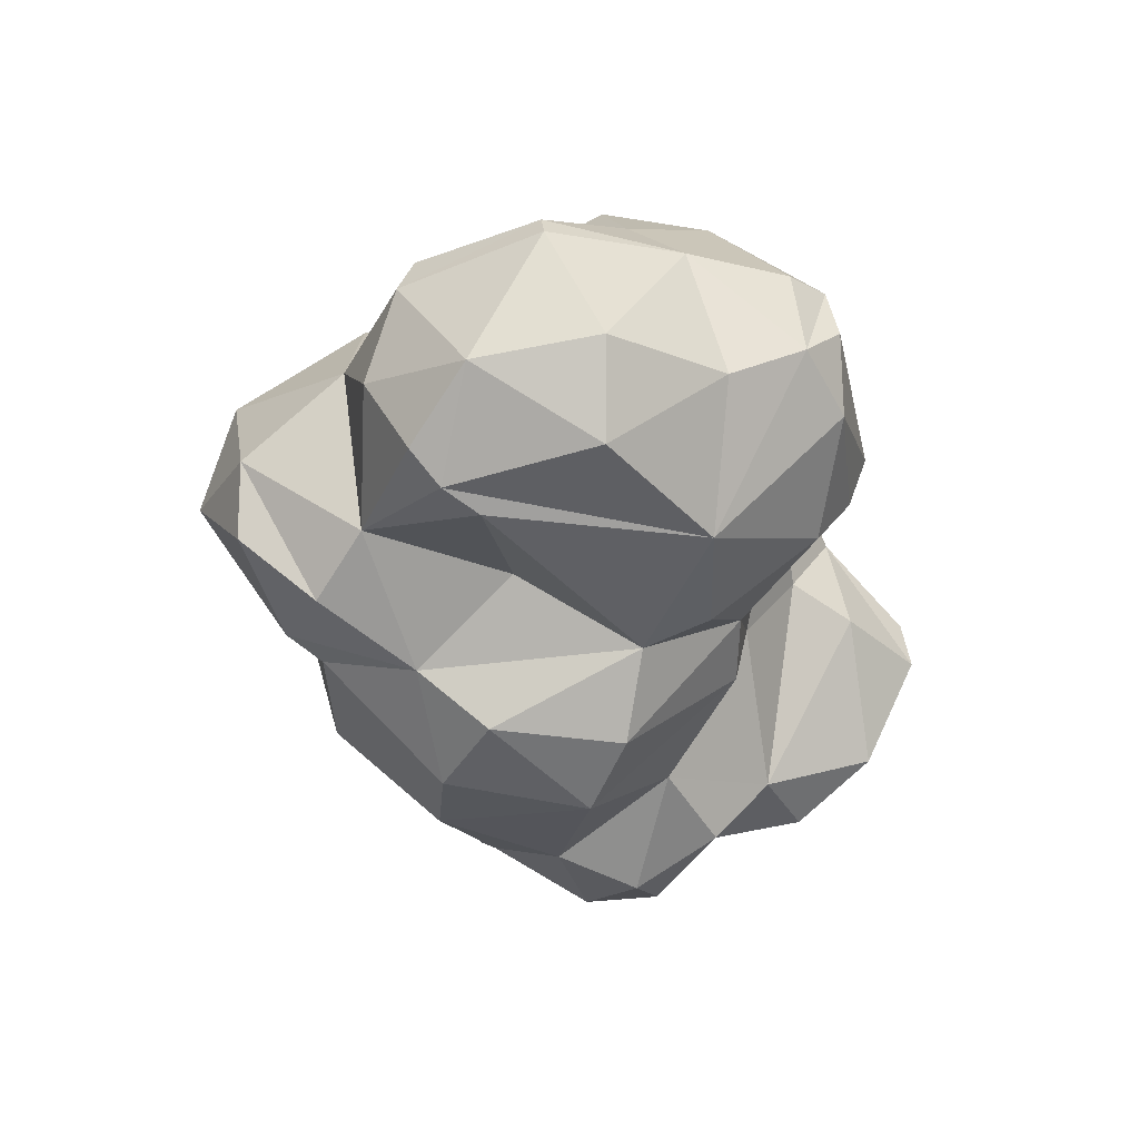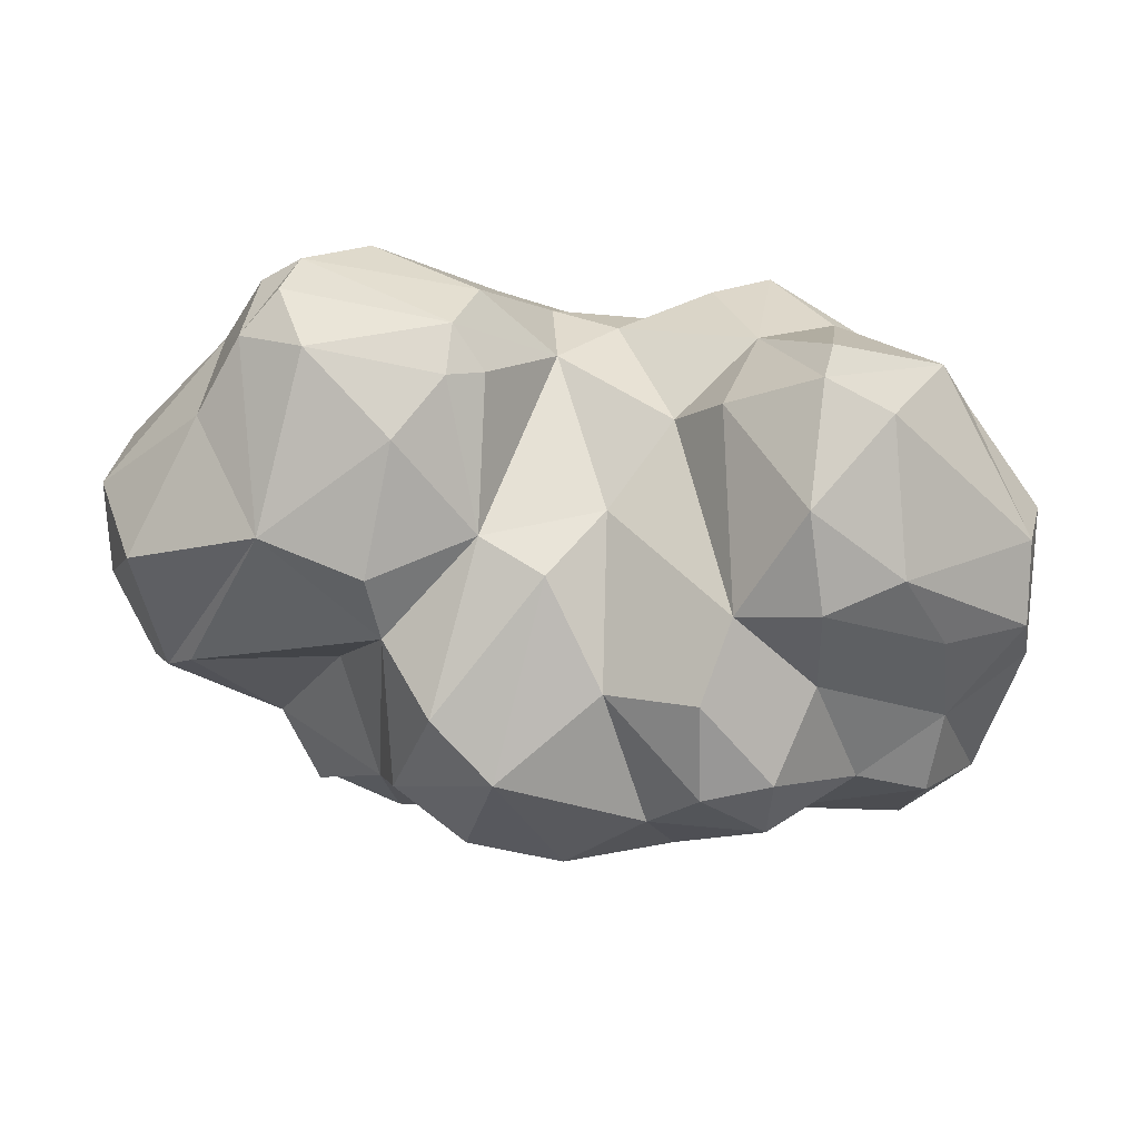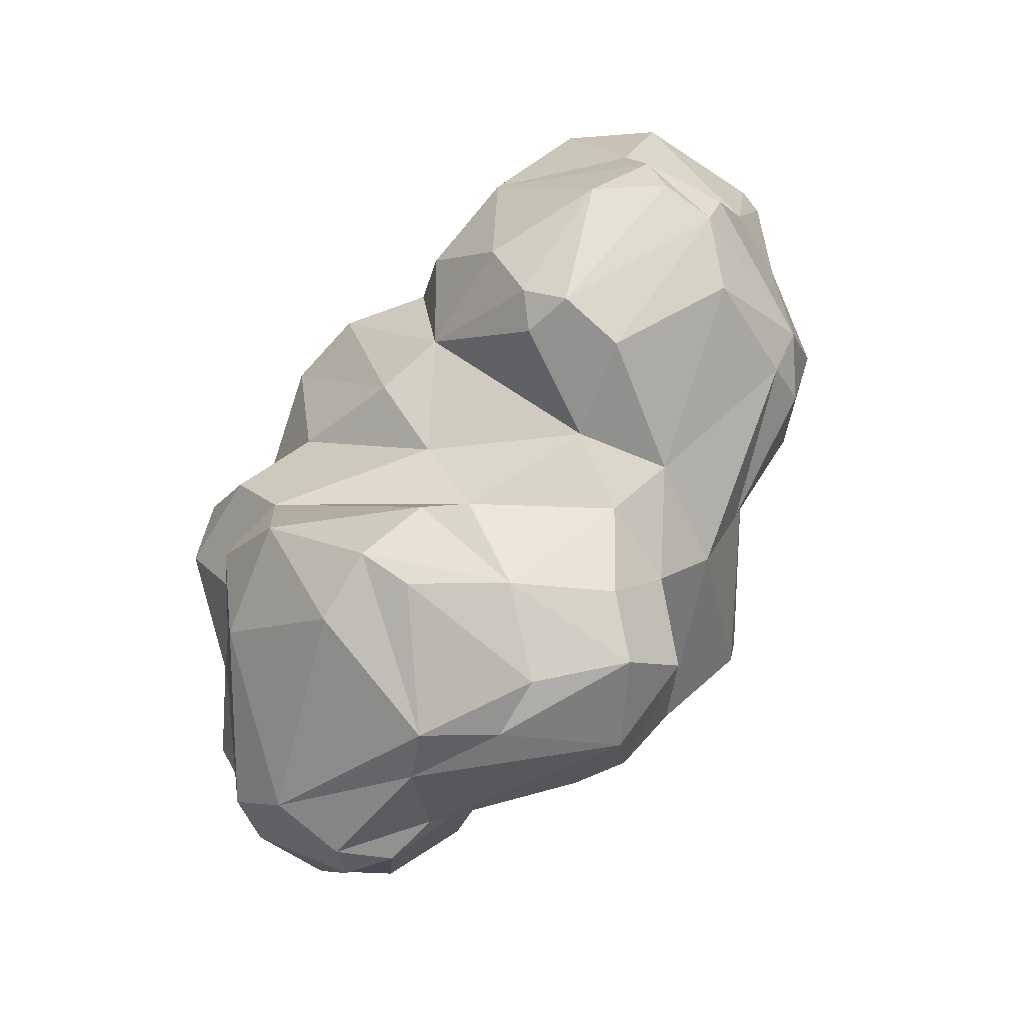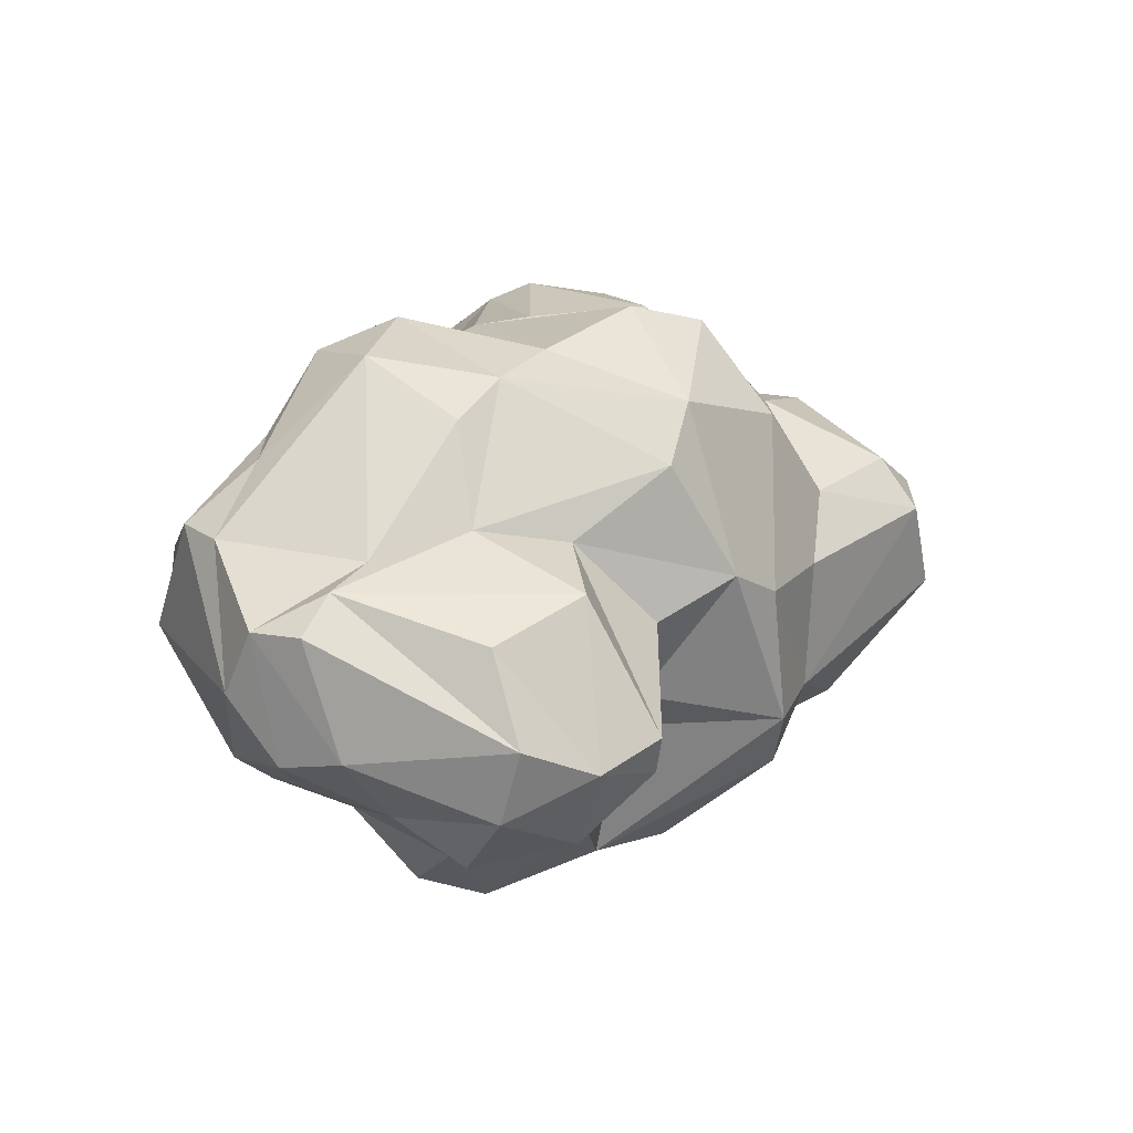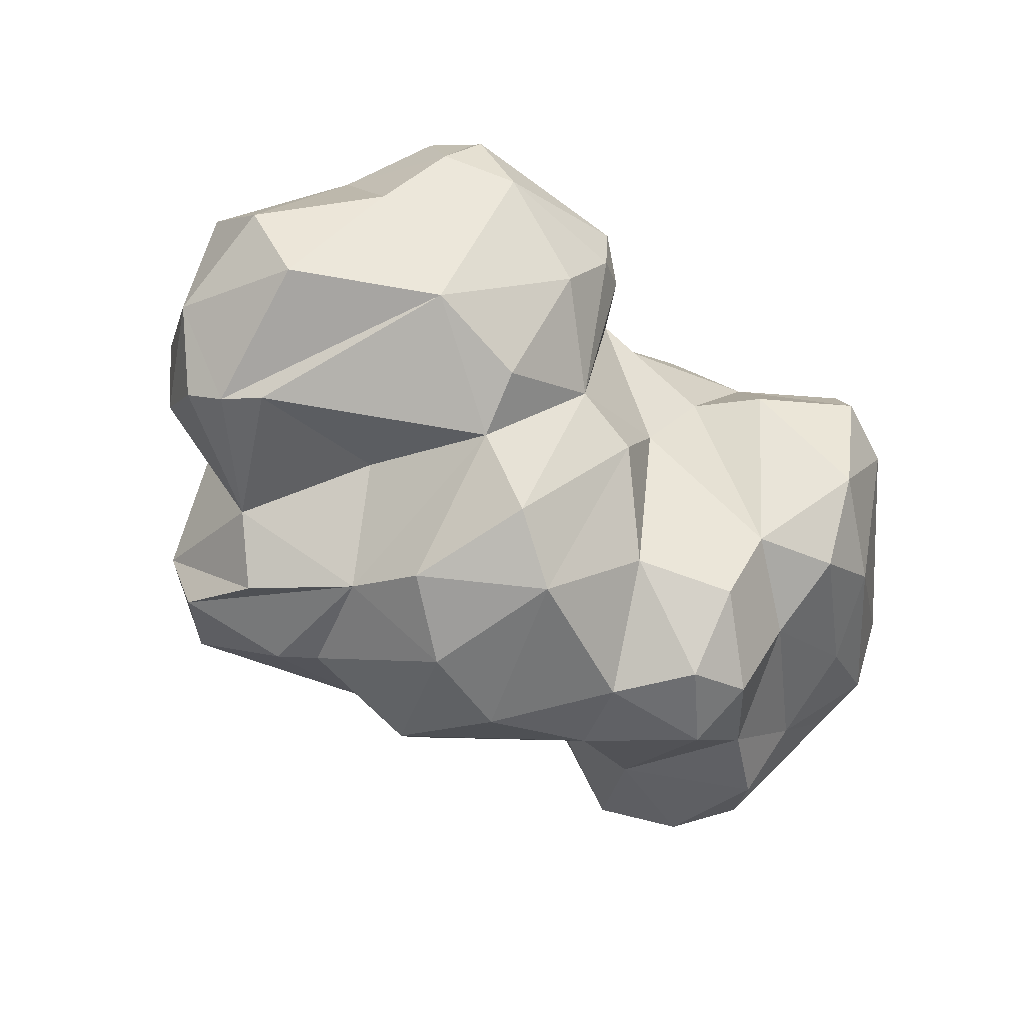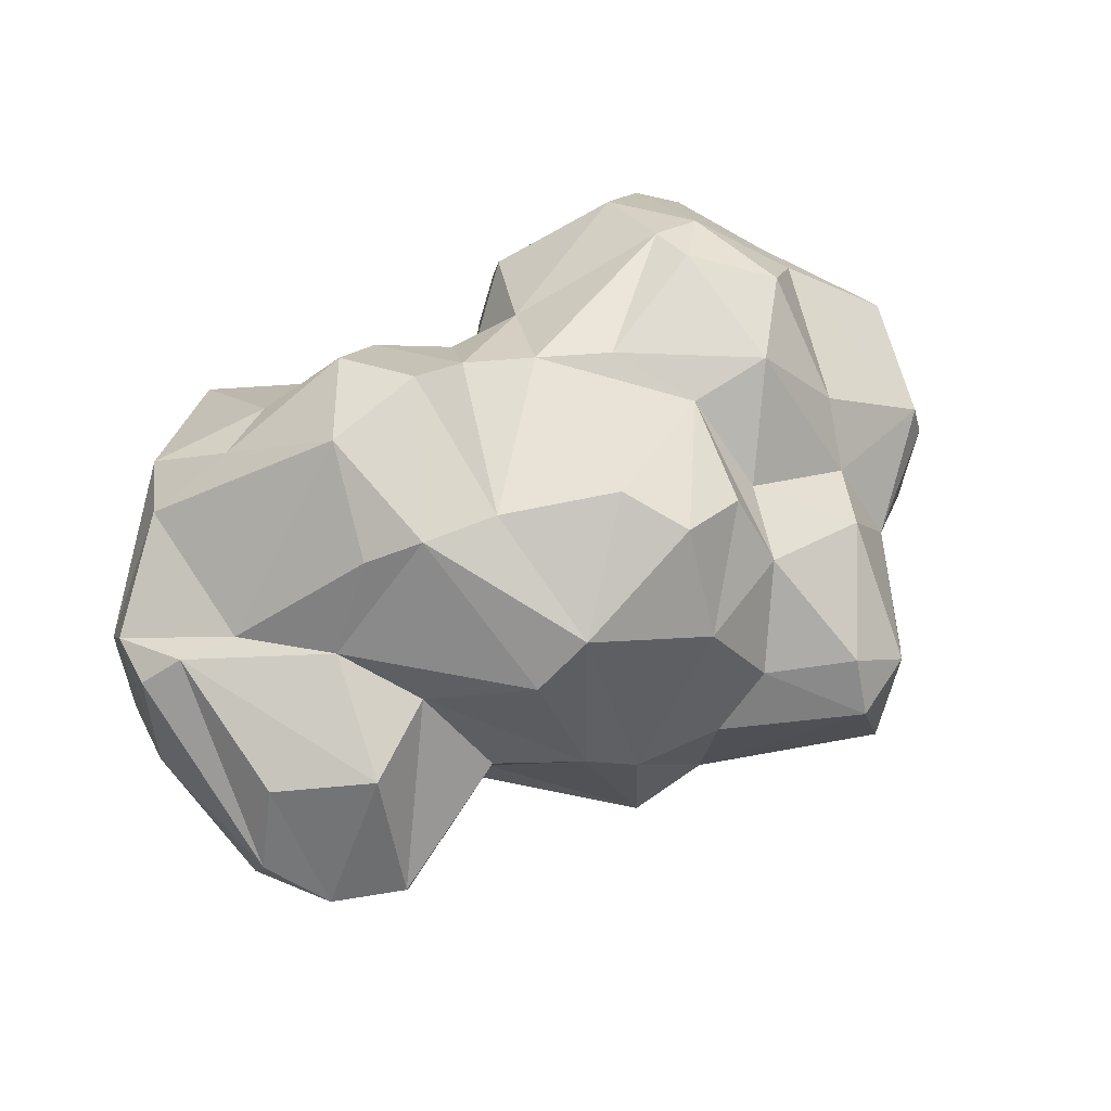
<metadata>
{"format":"obj","ext":"obj","renderer":"f3d","projection":"perspective","resolution":1024,"background":"white","views":[{"elev":-45.2,"azim":-78.0,"up":"+Y"},{"elev":47.6,"azim":21.0,"up":"+Z"},{"elev":65.9,"azim":131.4,"up":"+Z"},{"elev":31.7,"azim":114.6,"up":"+Y"},{"elev":-76.6,"azim":-37.0,"up":"+Y"},{"elev":73.9,"azim":149.4,"up":"+Y"}]}
</metadata>
<code>
g default
v 11.59 2.828 0.2056
v 14.17 4.62 -2.026
v 11.17 5.078 0.1408
v 14.67 3.972 -0.0937
v 13.56 3.565 1.239
v 8.461 4.584 -0.3646
v 8.787 3.532 1.293
v 8.626 2.727 1.117
v 9.775 4.561 -2.421
v 14.13 3.056 -2.671
v 14.19 3.773 -2.873
v 10.09 5.07 -0.3911
v 9.069 4.857 0.09732
v 8.82 3.08 1.366
v 9.165 4.009 1.163
v 10.14 1.516 -2.178
v 10.03 2.004 -3.225
v 9.13 2.195 -3.354
v 13.49 2.235 -0.4109
v 13.47 2.267 0.3355
v 13.21 2.623 1.004
v 7.992 2.383 -2.059
v 8.064 1.685 -1.707
v 7.593 1.972 -1.181
v 8.307 1.488 -1.523
v 9.253 1.552 0.2697
v 8.57 1.432 -1.297
v 14.28 2.988 -0.4106
v 14.37 3.02 -1.265
v 14.82 3.758 -1.137
v 12.77 1.647 -0.3002
v 13.39 1.603 -0.9144
v 11.05 1.148 -2.187
v 10.46 1.109 -1.677
v 13.26 2.501 -2.345
v 10.25 1.521 -0.4439
v 12.52 4.004 -2.601
v 13.61 3.797 -3.104
v 12.78 4.714 -2.01
v 11.78 1.398 -2.408
v 11.99 1.704 -0.5593
v 10.12 1.579 0.1009
v 12.43 2.892 -2.284
v 12.5 3.284 -2.464
v 8.93 4.187 -2.419
v 10.22 3.167 1.391
v 10.09 2.246 0.9624
v 11.36 2.124 -3.201
v 12.46 1.422 -1.571
v 12.9 1.338 -1.004
v 9.138 4.652 0.4635
v 8.478 3.422 1.063
v 8.762 4.539 0.4374
v 9.687 4.879 -1.029
v 8.977 4.806 -0.9822
v 12.69 5.488 -1.032
v 12.01 5.088 -2.479
v 10.32 1.933 -3.004
v 10.87 2.601 -3.274
v 9.493 2.997 -3.865
v 14.27 4.808 -0.788
v 13.42 4.727 -2.411
v 13.19 4.886 -1.389
v 13.81 4.82 -0.8463
v 14.62 4.613 -0.743
v 11.38 0.9699 -1.083
v 10.82 1.093 -0.687
v 7.408 3.19 -0.6139
v 8.104 3.852 -0.1073
v 10.49 4.523 0.4753
v 11.65 5.647 -1.263
v 10.74 5.688 -1.591
v 11.88 4.164 -2.995
v 12.82 2.186 0.1581
v 13.67 4.658 0.8204
v 12.96 3.913 1.435
v 13.88 4.738 0.4153
v 12.44 5.715 -0.1218
v 10.79 3.847 0.6604
v 12.28 3.423 1.033
v 13.95 2.787 0.37
v 11.08 4.465 0.522
v 11.69 4.984 0.6697
v 11.53 5.393 -2.416
v 10.42 5.525 -2.08
v 12.24 5.661 -1.167
v 11.37 2.104 0.1179
v 8.687 3.793 -1.889
v 13.16 5.04 0.449
v 12.27 4.355 0.8957
v 12.6 1.715 -2.145
v 14.8 3.553 -0.5925
v 10.53 3.036 1.105
v 10.32 2.791 1.22
v 8.401 2.327 0.5559
v 7.622 2.041 -0.1928
v 8.087 3.404 0.3321
v 7.673 3.016 -1.759
v 10.59 4.901 -2.772
v 9.874 5.066 -1.961
v 8.534 3.22 -2.416
v 8.815 2.716 -3.282
v 9.451 1.728 -2.79
v 9.027 1.963 -2.334
v 9.663 1.914 -1.317
v 10.75 3.708 -3.25
v 13.36 1.617 -1.518
v 13.86 2.345 -1.46
v 14.36 2.734 -1.873
v 14.6 3.43 -2.279
v 11.49 3.852 -3.184
v 11.63 5.66 0.03054
v 10.24 4.096 -3.1
v 9.543 4.12 -3.4
v 13.6 3.468 -3.056
v 9.227 2.61 1.306
v 11.87 3.557 0.6025
v 9.563 4.448 -1.777
v 10.66 5.196 -0.1554
v 14.51 4.047 -2.405
v 13.02 3.495 1.488
v 10.8 2.187 0.252
v 7.358 2.976 -0.5824
v 8.124 1.465 -0.3015
v 7.701 3.33 -1.644
v 12.71 4.985 0.6425
v 9.121 3.716 -3.519
v 14.61 4.537 -0.3051
v 9.645 3.769 -3.766
v 12.04 5.441 0.5442
v 11.55 2.703 -3.333
v 8.51 4.085 -1.362
v 10.21 3.711 1.274
g Cloud5
f 1 117 79
f 1 41 74
f 74 41 31
f 1 74 117
f 62 61 2
f 62 63 61
f 119 70 3
f 112 71 3
f 3 70 82
f 91 48 131
f 4 128 77
f 4 77 75
f 4 75 5
f 75 121 5
f 77 128 64
f 77 89 75
f 64 78 77
f 132 69 6
f 6 69 53
f 69 68 97
f 69 97 53
f 97 52 53
f 79 93 122
f 70 79 82
f 79 122 1
f 51 53 15
f 15 53 7
f 51 15 70
f 7 53 52
f 52 8 7
f 7 8 14
f 52 97 8
f 8 97 95
f 113 9 99
f 113 114 9
f 9 100 99
f 45 118 9
f 9 114 45
f 35 10 109
f 10 35 115
f 38 11 115
f 115 11 10
f 11 120 110
f 11 110 10
f 11 62 2
f 38 62 11
f 11 2 120
f 91 35 107
f 12 55 13
f 13 53 51
f 55 132 6
f 55 6 13
f 14 8 116
f 14 116 46
f 46 7 14
f 7 133 15
f 7 46 133
f 133 70 15
f 100 9 54
f 54 85 100
f 43 44 35
f 44 115 35
f 127 101 45
f 127 45 114
f 101 88 45
f 105 36 27
f 105 16 36
f 36 16 34
f 16 33 34
f 16 58 33
f 105 27 104
f 16 105 104
f 16 104 103
f 16 17 58
f 58 17 59
f 16 103 18
f 16 18 17
f 17 18 60
f 103 102 18
f 18 102 60
f 19 28 20
f 19 20 74
f 28 81 20
f 20 21 74
f 81 21 20
f 21 81 5
f 5 121 21
f 95 26 8
f 8 26 116
f 9 118 54
f 88 132 55
f 55 118 88
f 25 26 124
f 124 26 95
f 27 36 26
f 22 98 101
f 104 22 101
f 104 101 102
f 22 24 98
f 104 23 22
f 22 23 24
f 104 25 23
f 23 25 24
f 24 25 124
f 24 124 96
f 104 27 25
f 25 27 26
f 19 108 29
f 29 108 109
f 29 28 19
f 29 92 28
f 29 109 110
f 110 30 29
f 29 30 92
f 120 30 110
f 120 65 30
f 30 65 128
f 46 79 133
f 133 79 70
f 93 46 94
f 46 93 79
f 74 31 32
f 74 32 19
f 64 56 78
f 78 89 77
f 126 130 90
f 90 76 126
f 76 90 121
f 90 117 80
f 90 80 121
f 73 44 131
f 59 48 58
f 59 131 48
f 40 66 33
f 40 49 66
f 33 48 40
f 33 58 48
f 67 34 66
f 66 34 33
f 67 36 34
f 59 17 60
f 60 127 129
f 26 36 42
f 42 47 26
f 44 37 115
f 37 38 115
f 37 39 38
f 38 39 62
f 73 39 37
f 41 66 49
f 87 41 1
f 91 49 40
f 49 50 41
f 107 108 32
f 32 108 19
f 36 122 42
f 42 122 47
f 36 67 122
f 35 91 43
f 44 43 131
f 131 43 91
f 88 118 45
f 46 116 94
f 116 47 94
f 47 122 94
f 116 26 47
f 48 91 40
f 74 80 117
f 80 74 21
f 80 21 121
f 91 107 49
f 49 107 50
f 50 31 41
f 50 107 32
f 50 32 31
f 131 111 73
f 131 59 111
f 13 6 53
f 55 54 118
f 54 55 12
f 130 112 83
f 112 78 86
f 86 71 112
f 3 71 119
f 86 63 57
f 86 56 63
f 63 56 64
f 57 84 86
f 84 111 99
f 57 73 84
f 84 73 111
f 87 1 122
f 59 129 106
f 60 129 59
f 102 127 60
f 102 101 127
f 61 128 65
f 128 61 64
f 63 39 57
f 63 62 39
f 64 61 63
f 65 120 61
f 61 120 2
f 87 66 41
f 87 67 66
f 67 87 122
f 132 125 69
f 125 68 69
f 68 125 98
f 98 123 68
f 96 97 123
f 97 68 123
f 51 70 119
f 13 51 12
f 12 51 119
f 72 85 54
f 72 54 119
f 119 71 72
f 54 12 119
f 73 57 39
f 75 76 121
f 89 126 75
f 75 126 76
f 86 78 56
f 89 78 130
f 78 112 130
f 112 3 83
f 79 117 82
f 117 90 82
f 82 90 83
f 28 92 81
f 92 4 81
f 81 4 5
f 4 92 128
f 83 3 82
f 99 85 84
f 85 72 84
f 84 72 71
f 84 71 86
f 88 101 125
f 88 125 132
f 101 98 125
f 24 123 98
f 24 96 123
f 126 89 130
f 90 130 83
f 30 128 92
f 93 94 122
f 97 96 95
f 96 124 95
f 100 85 99
f 103 104 102
f 129 127 114
f 129 114 113
f 59 106 111
f 106 129 113
f 113 99 106
f 106 99 111
f 35 108 107
f 35 109 108
f 10 110 109
f 73 37 44

</code>
